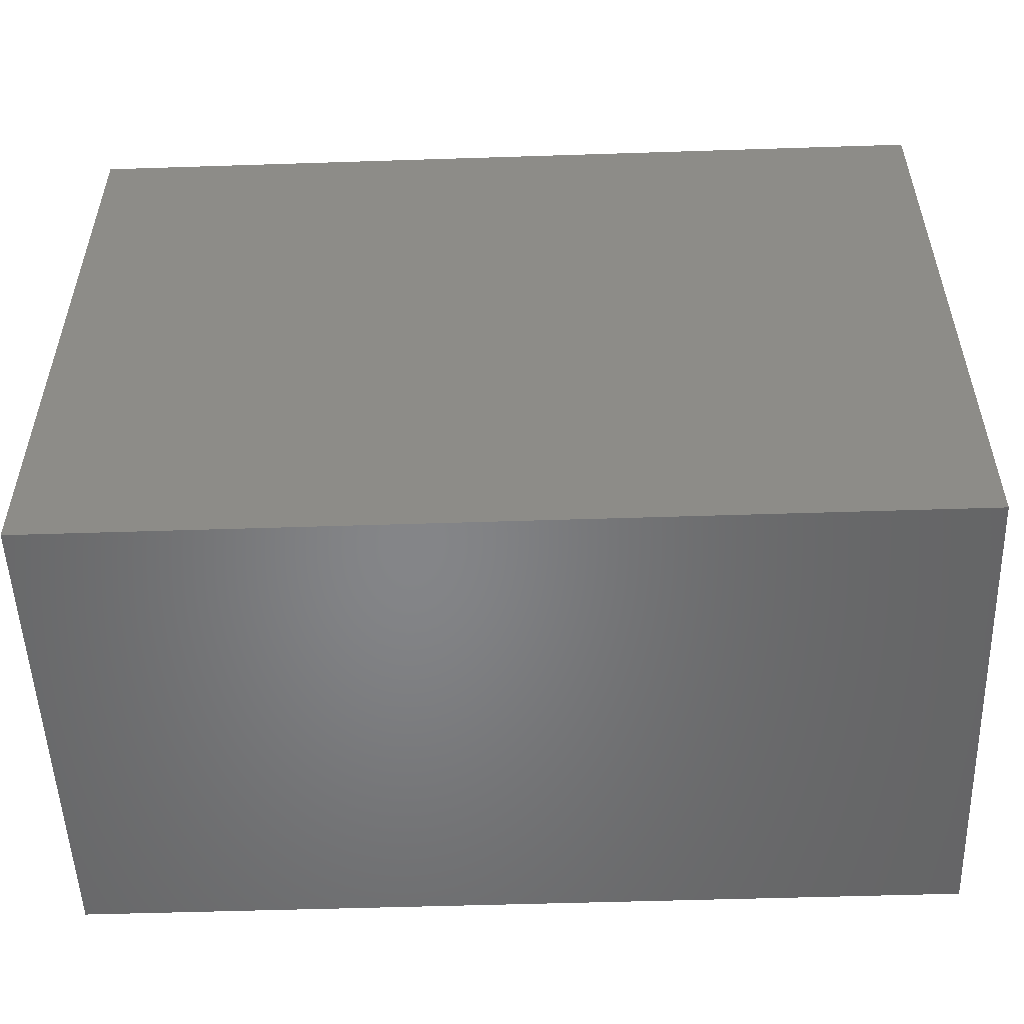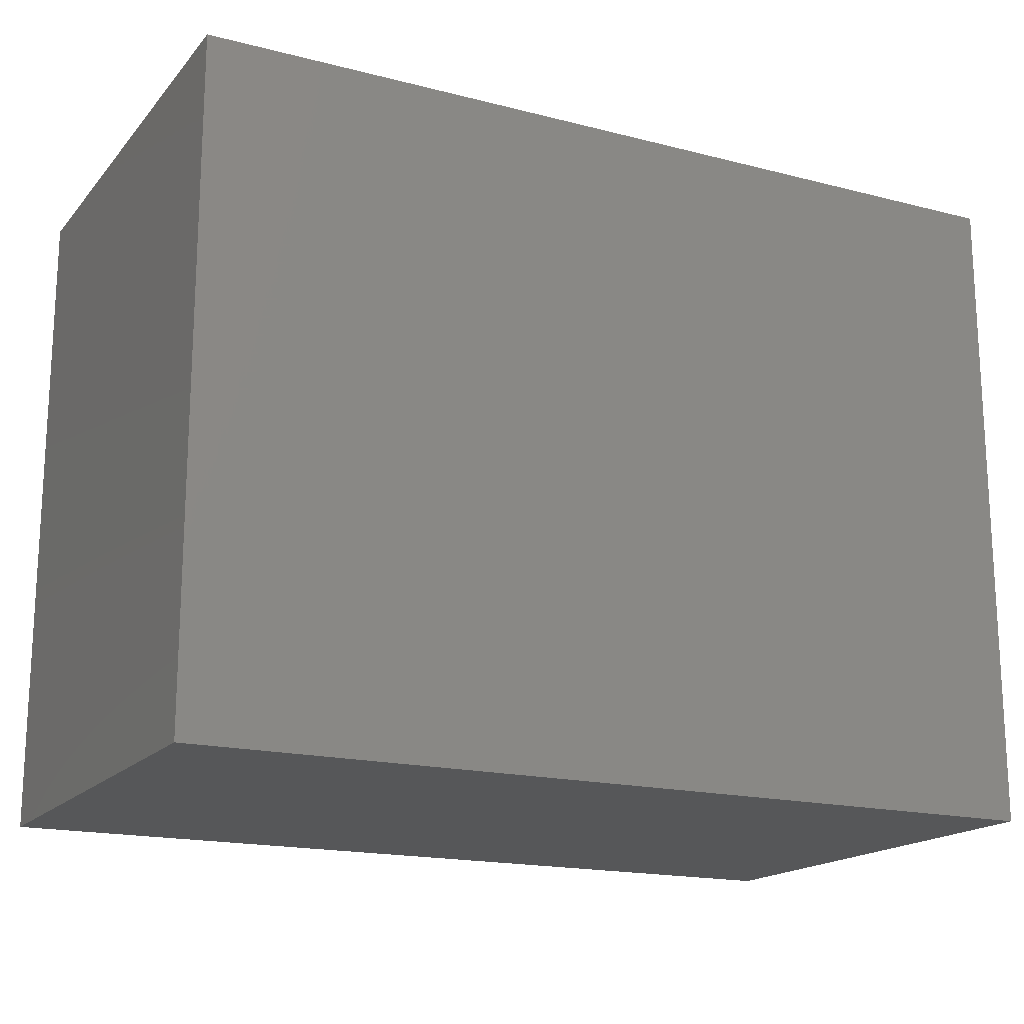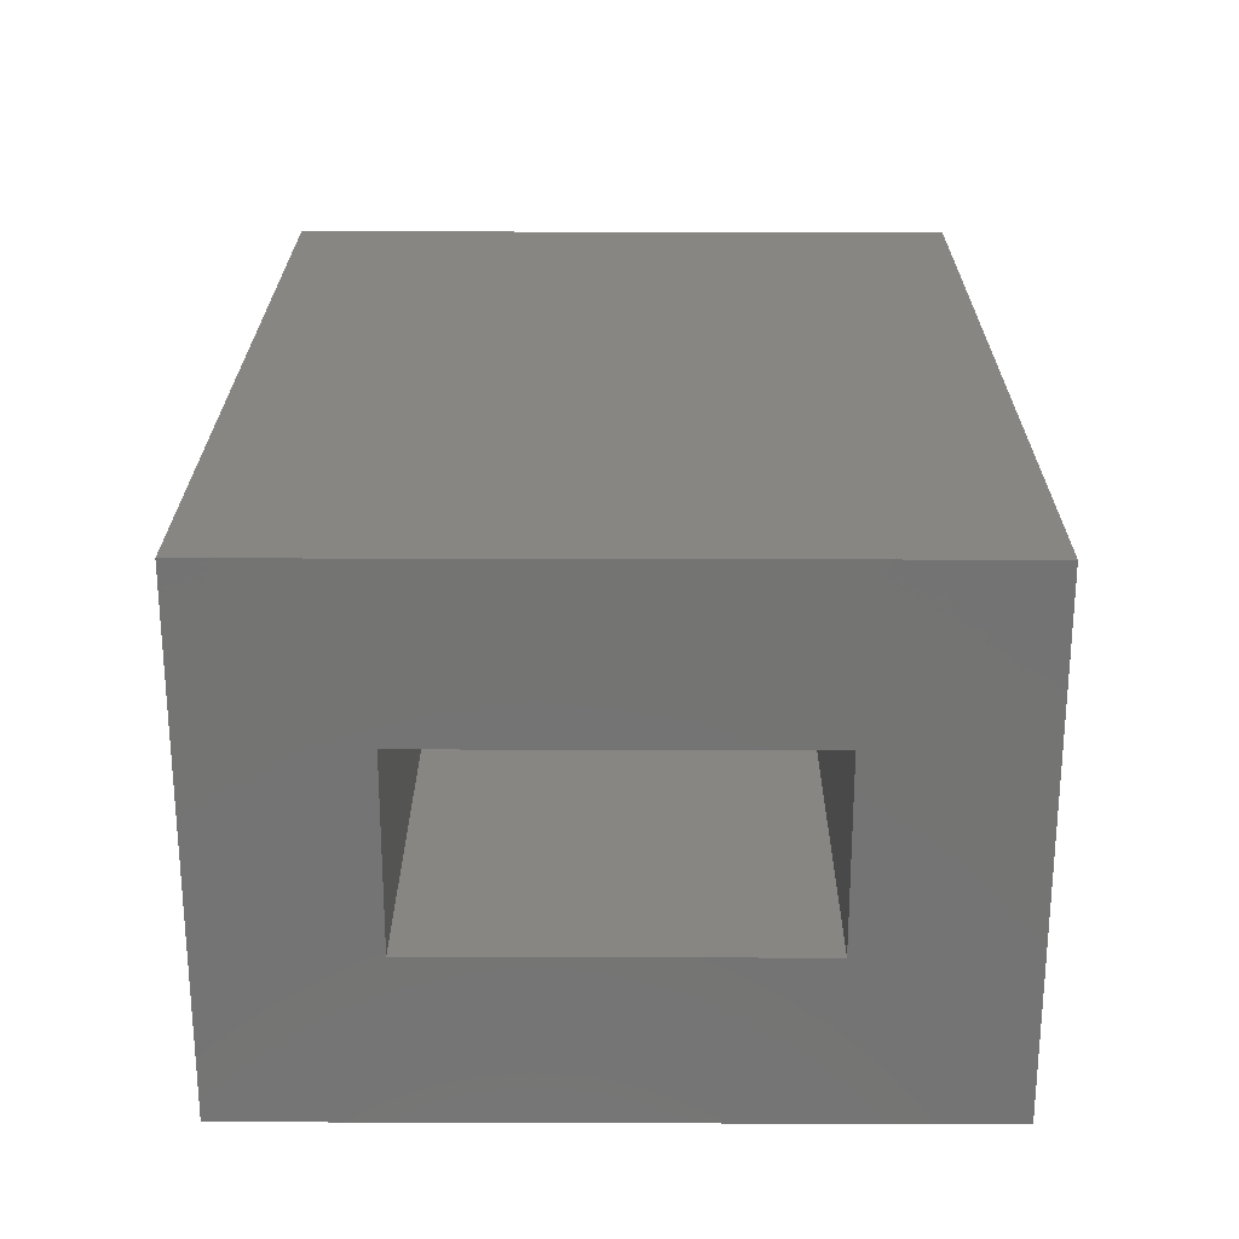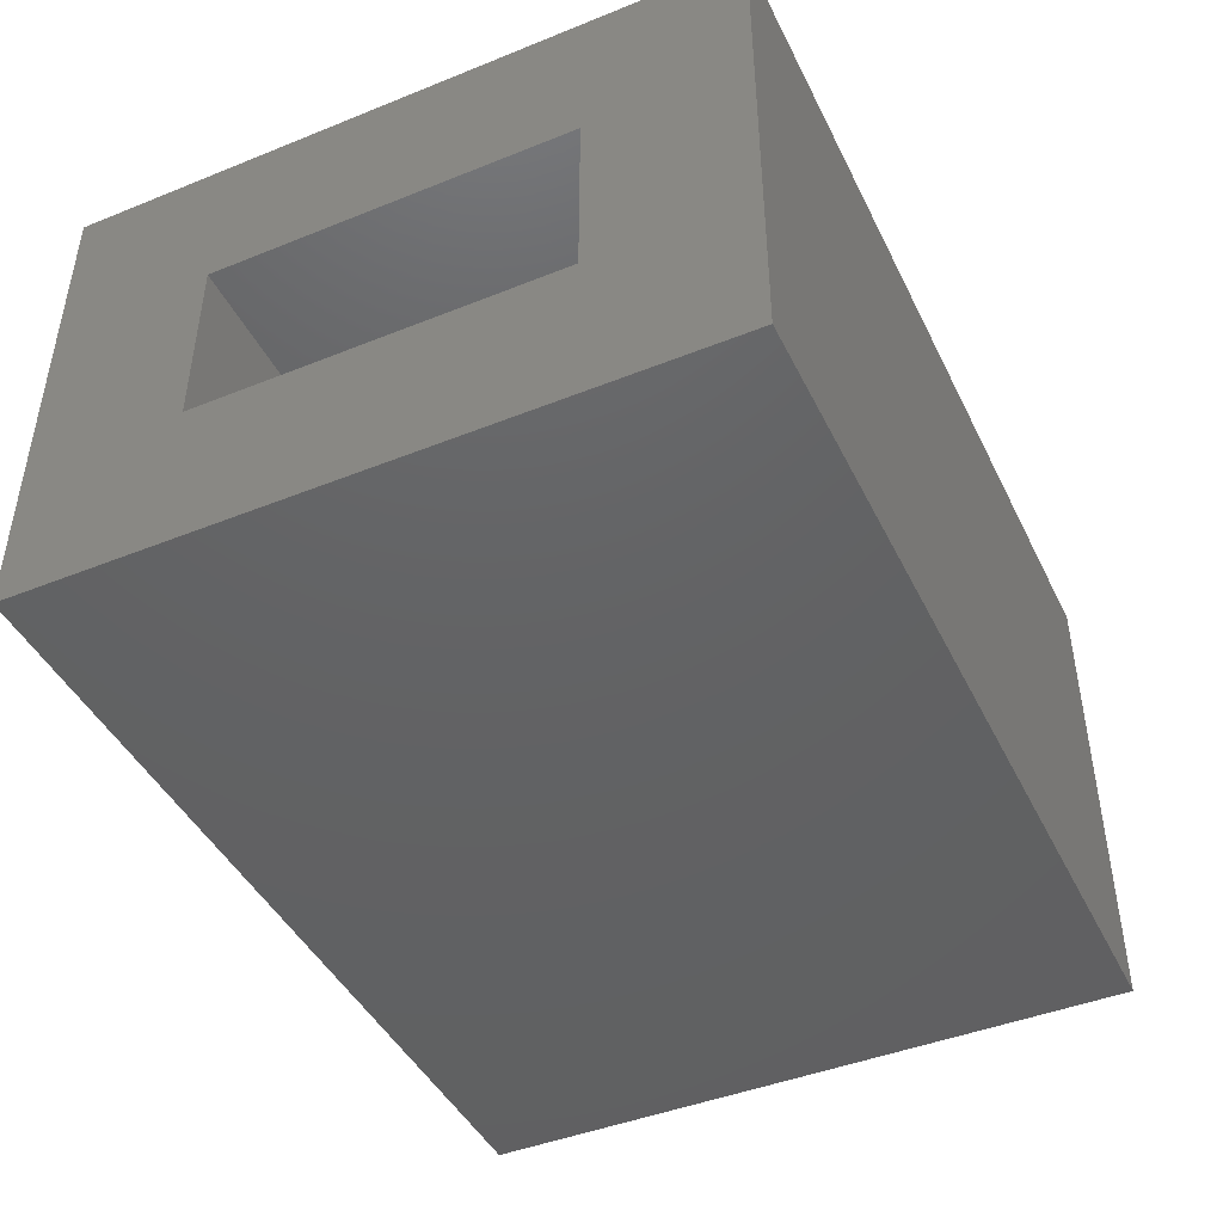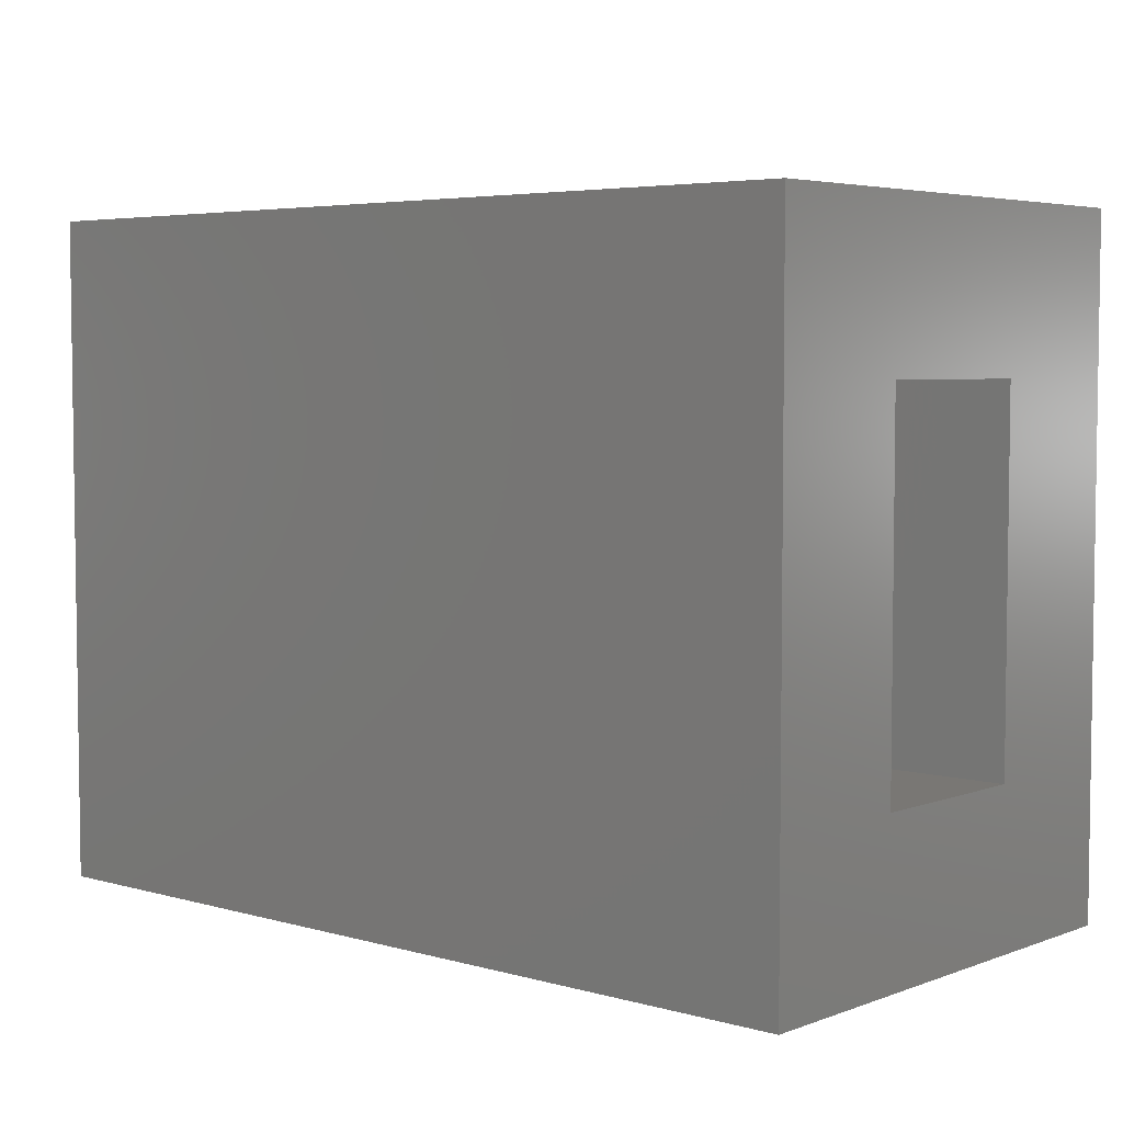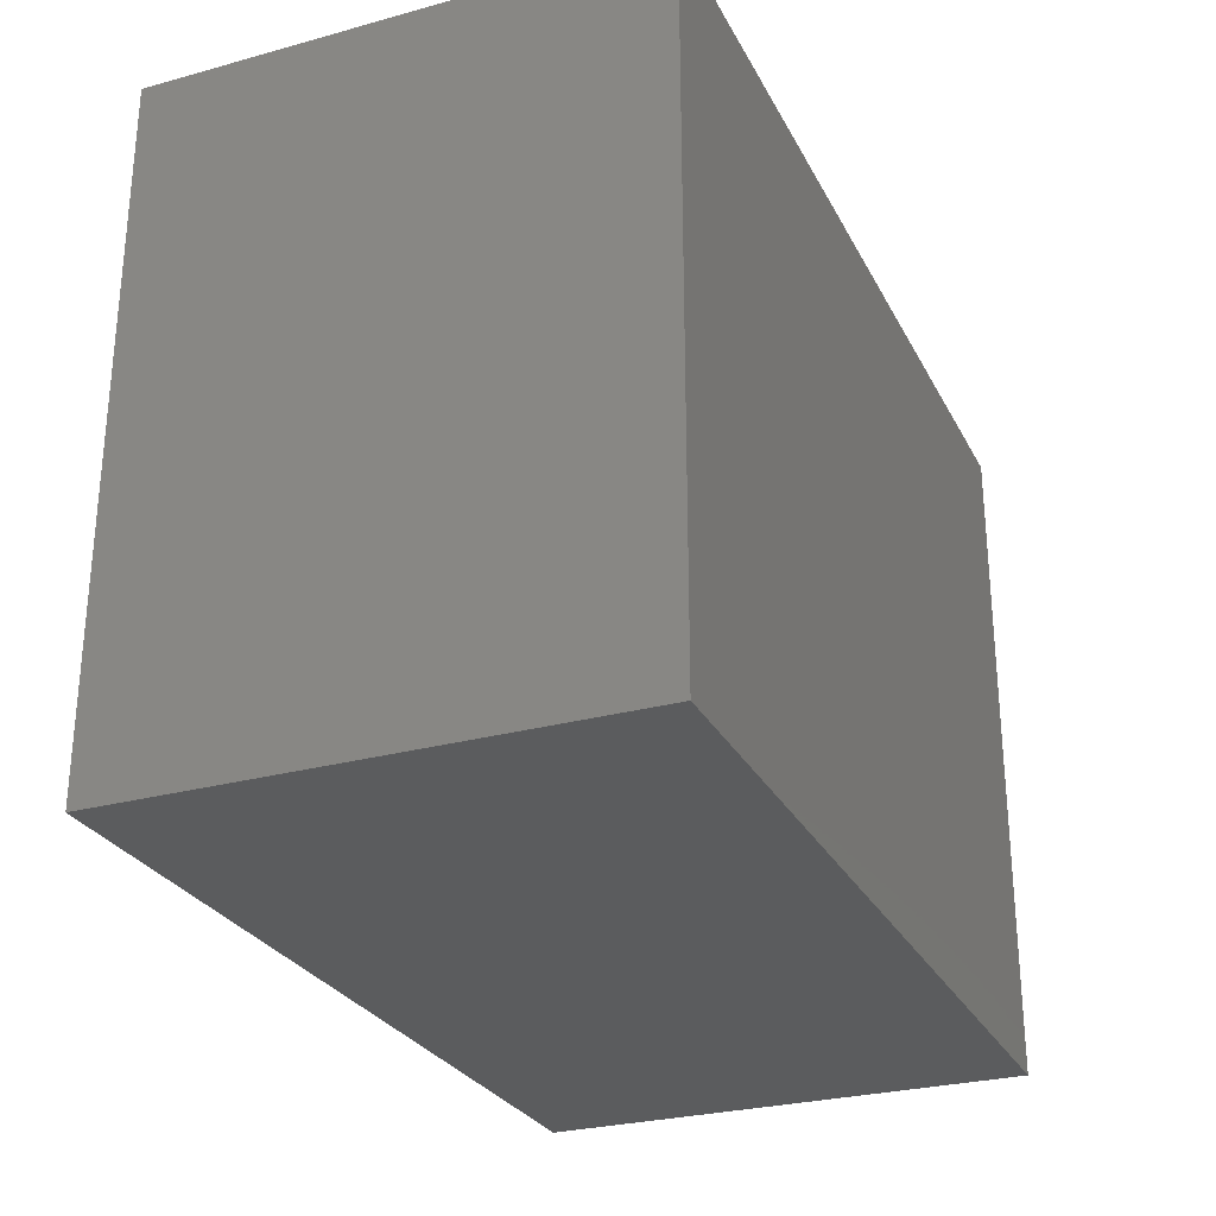
<metadata>
{"format":"stl","ext":"stl","renderer":"f3d","projection":"perspective","resolution":1024,"background":"white","views":[{"elev":-52.6,"azim":-178.0,"up":"+Z"},{"elev":-17.4,"azim":-27.0,"up":"+Z"},{"elev":24.0,"azim":90.3,"up":"+Y"},{"elev":-44.4,"azim":115.1,"up":"+Y"},{"elev":4.8,"azim":41.3,"up":"+Z"},{"elev":-27.7,"azim":-67.3,"up":"+Z"}]}
</metadata>
<code>
# stl→obj: 16 verts, 28 faces
v 0.75 -0.3906 0.5521
v 0.75 -0.25 0.4114
v 0.75 0.05469 0.5521
v 0.75 -0.08594 0.4114
v 0.75 0.05469 -0.05469
v 0.75 -0.08594 0.08594
v 0.75 -0.3906 -0.05469
v 0.75 -0.25 0.08594
v 0.08594 -0.25 0.08594
v 0.08594 -0.08594 0.08594
v 0.08594 -0.25 0.4114
v 0.08594 -0.08594 0.4114
v -0.05469 -0.3906 -0.05469
v -0.05469 0.05469 -0.05469
v -0.05469 -0.3906 0.5521
v -0.05469 0.05469 0.5521
f 1 2 3
f 3 2 4
f 3 4 5
f 5 4 6
f 5 6 7
f 7 6 8
f 7 8 1
f 1 8 2
f 9 8 10
f 10 8 6
f 2 11 4
f 4 11 12
f 12 10 4
f 4 10 6
f 11 2 9
f 9 2 8
f 13 14 7
f 7 14 5
f 1 3 15
f 15 3 16
f 15 16 13
f 13 16 14
f 16 3 14
f 14 3 5
f 15 13 1
f 1 13 7
f 11 9 12
f 12 9 10

</code>
